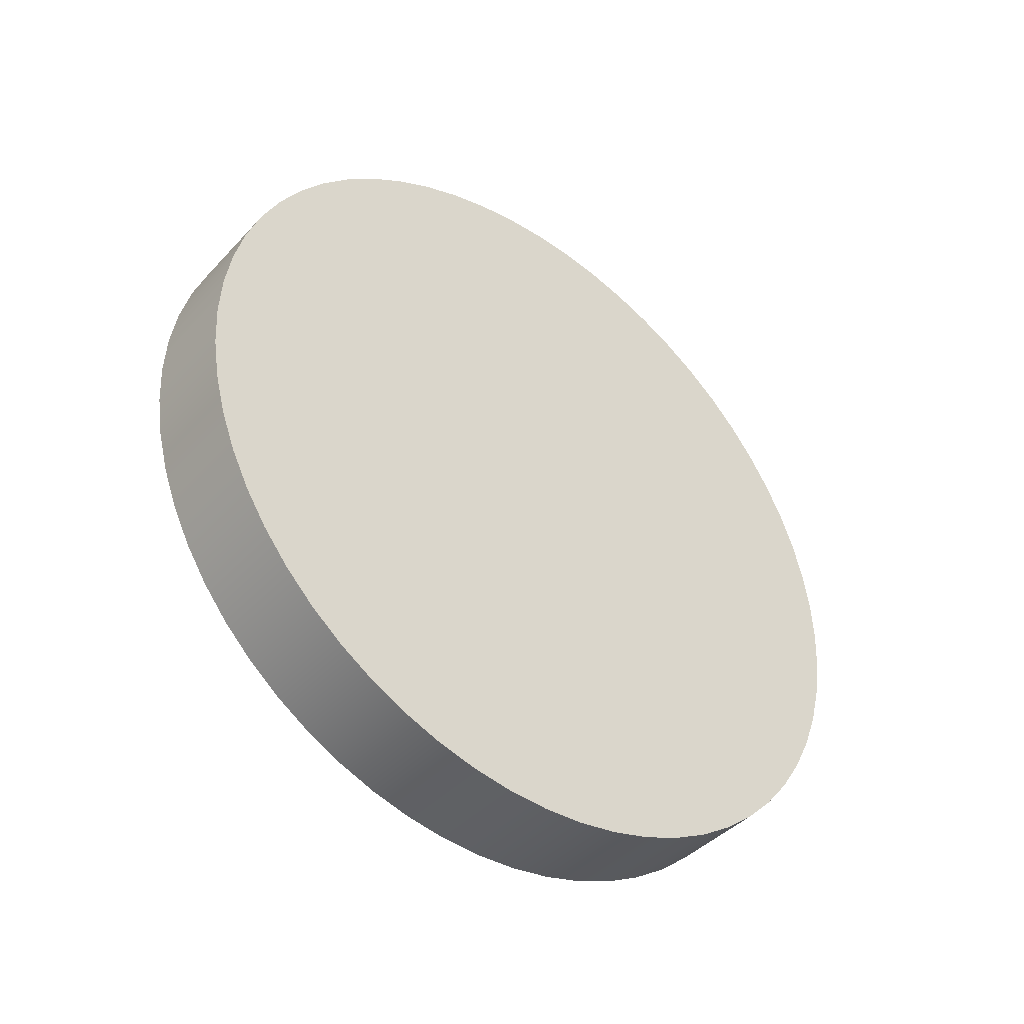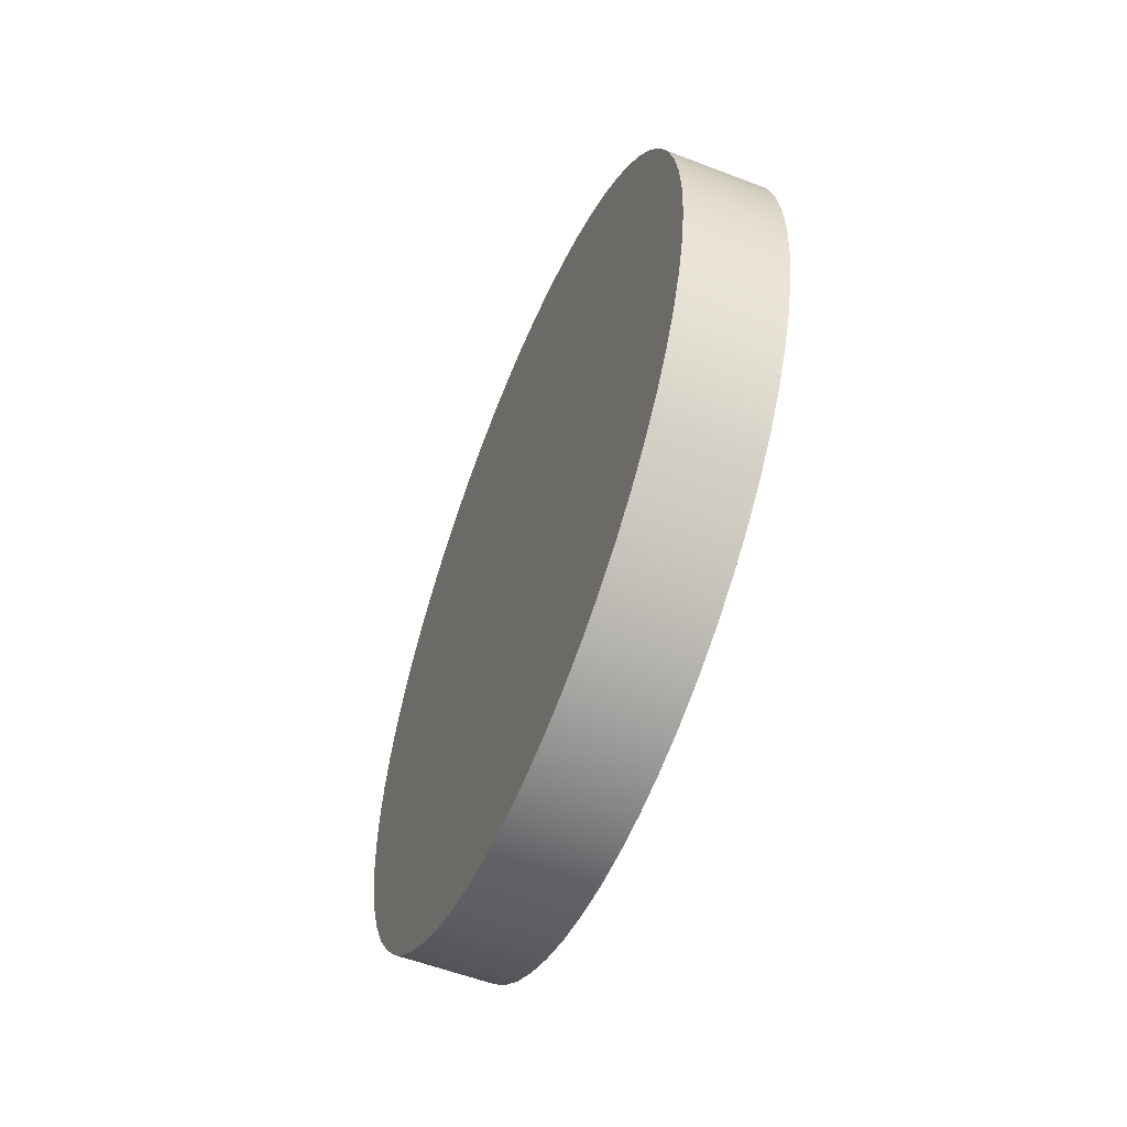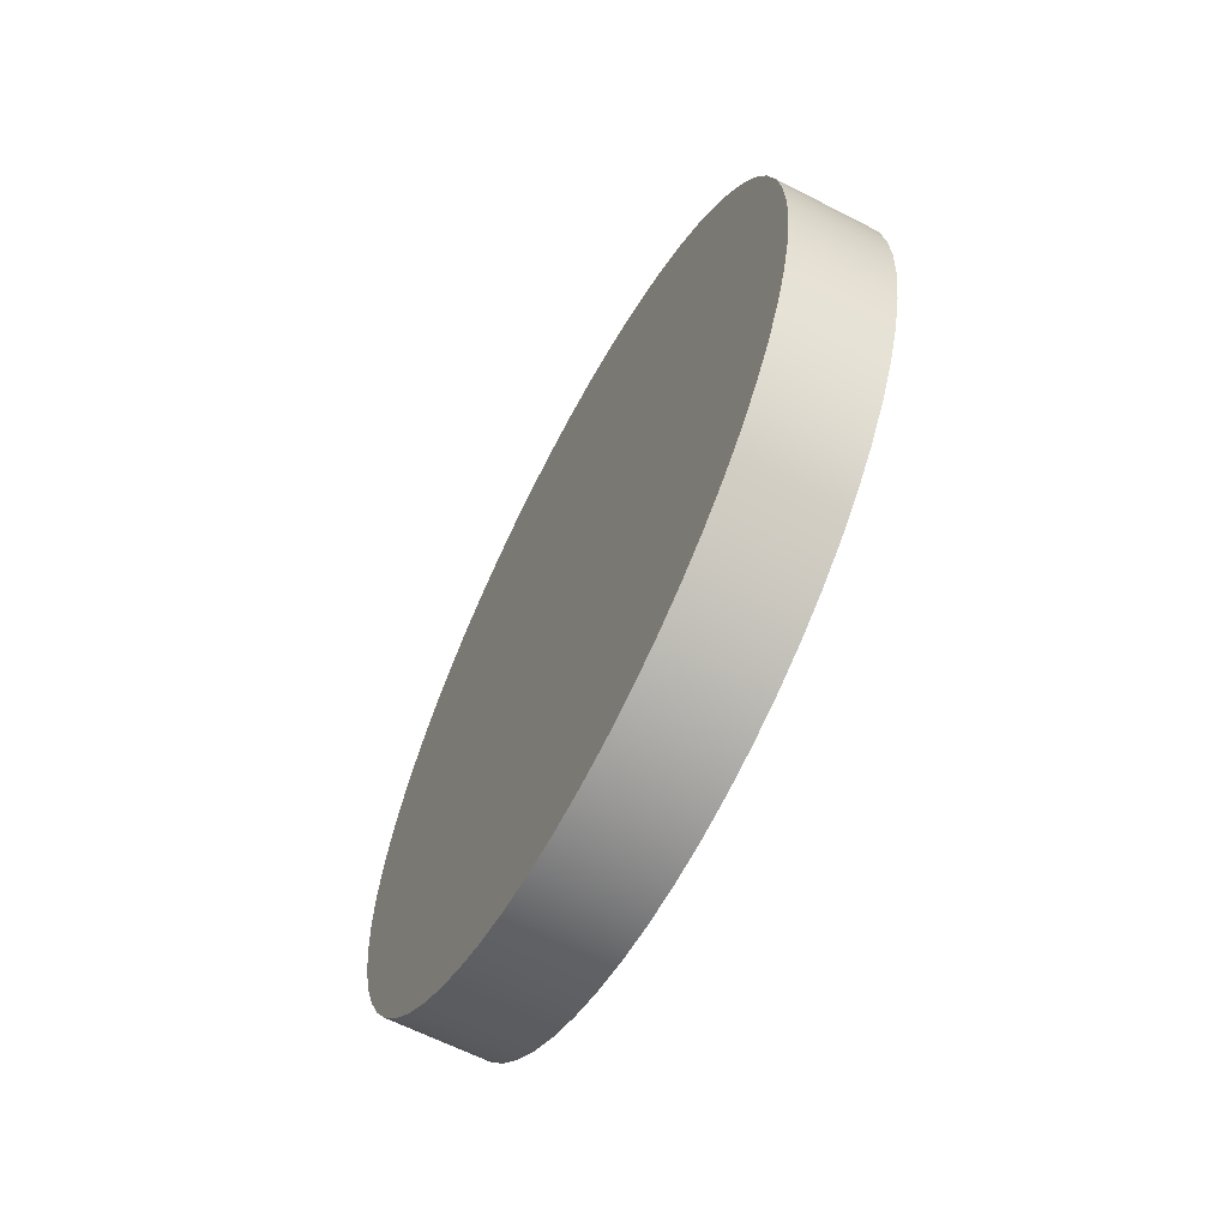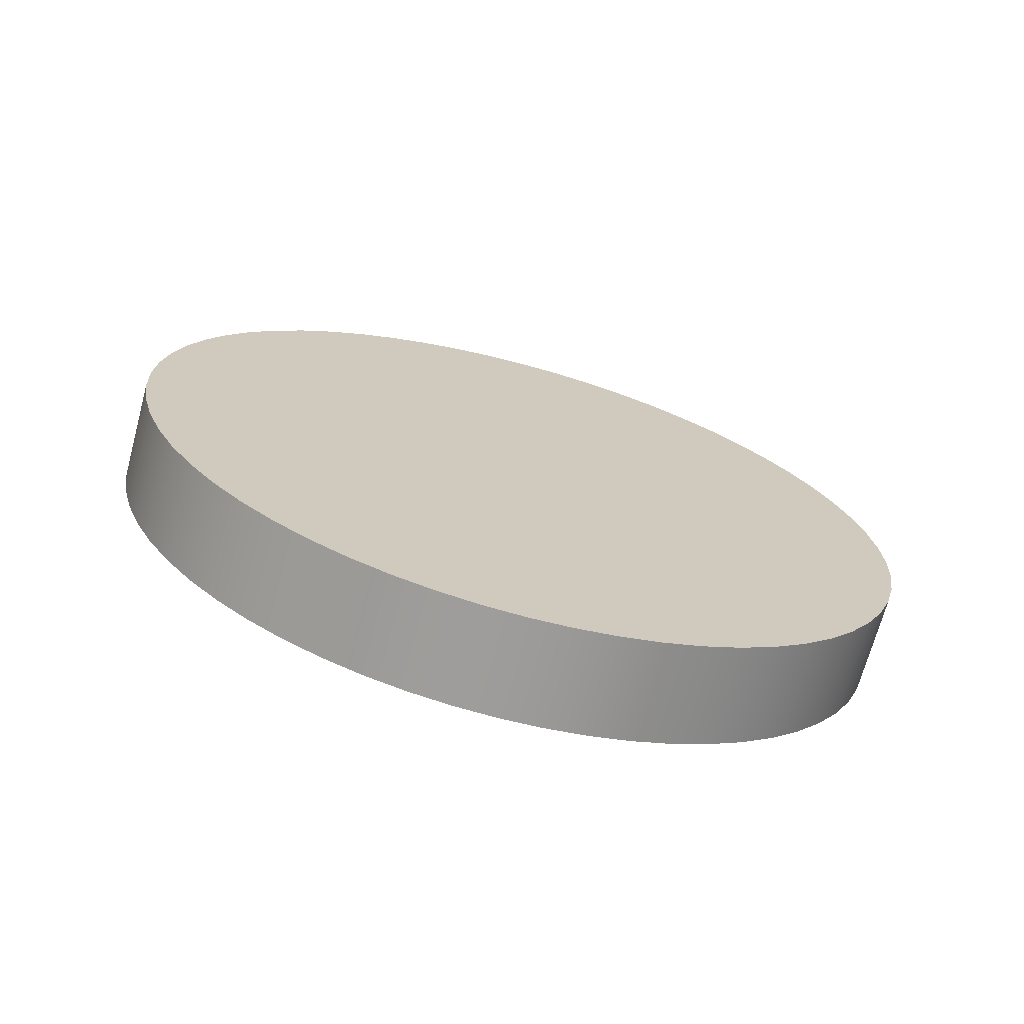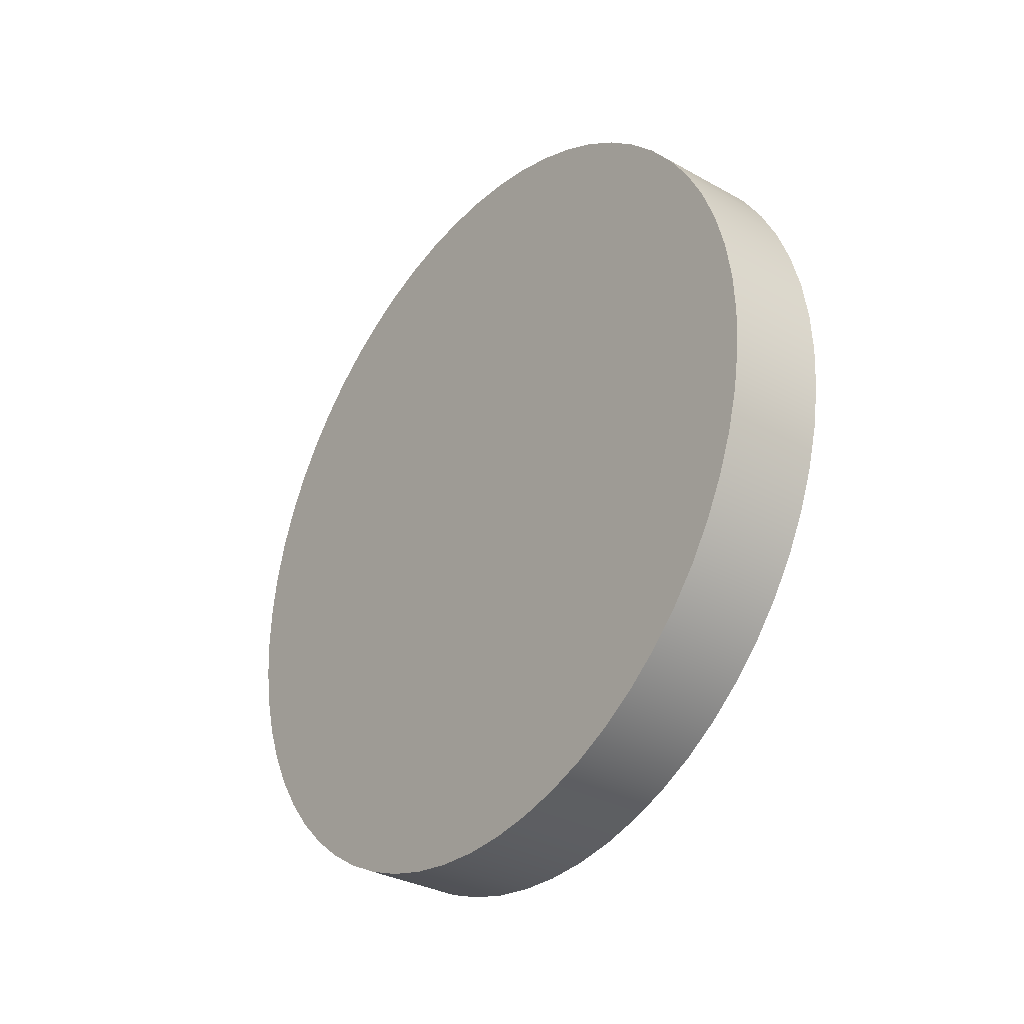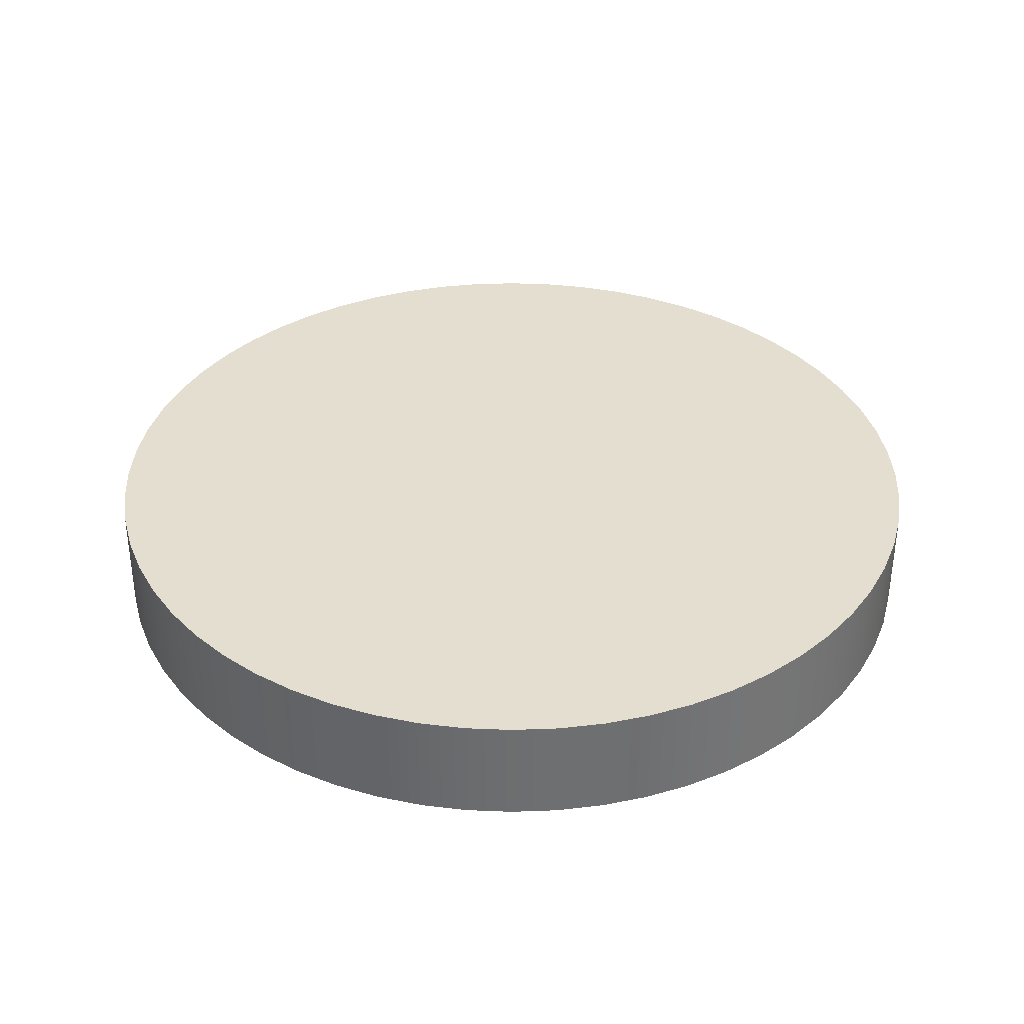
<metadata>
{"format":"obj","ext":"obj","renderer":"f3d","projection":"perspective","resolution":1024,"background":"white","views":[{"elev":-41.9,"azim":51.3,"up":"+Z"},{"elev":-56.4,"azim":-21.9,"up":"+Z"},{"elev":-63.0,"azim":-27.5,"up":"+Z"},{"elev":-70.0,"azim":74.8,"up":"+Y"},{"elev":-32.3,"azim":-37.8,"up":"+Y"},{"elev":-54.2,"azim":-90.1,"up":"+Z"}]}
</metadata>
<code>
v 0.5 3 5
v 0.5 3.209 4.989
v 0.5 3.416 4.956
v 0.5 3.618 4.902
v 0.5 3.813 4.827
v 0.5 4 4.732
v 0.5 4.176 4.618
v 0.5 4.338 4.486
v 0.5 4.486 4.338
v 0.5 4.618 4.176
v 0.5 4.732 4
v 0.5 4.827 3.813
v 0.5 4.902 3.618
v 0.5 4.956 3.416
v 0.5 4.989 3.209
v 0.5 5 3
v 0.5 4.989 2.791
v 0.5 4.956 2.584
v 0.5 4.902 2.382
v 0.5 4.827 2.187
v 0.5 4.732 2
v 0.5 4.618 1.824
v 0.5 4.486 1.662
v 0.5 4.338 1.514
v 0.5 4.176 1.382
v 0.5 4 1.268
v 0.5 3.813 1.173
v 0.5 3.618 1.098
v 0.5 3.416 1.044
v 0.5 3.209 1.011
v 0.5 3 1
v 0.5 2.791 1.011
v 0.5 2.584 1.044
v 0.5 2.382 1.098
v 0.5 2.187 1.173
v 0.5 2 1.268
v 0.5 1.824 1.382
v 0.5 1.662 1.514
v 0.5 1.514 1.662
v 0.5 1.382 1.824
v 0.5 1.268 2
v 0.5 1.173 2.187
v 0.5 1.098 2.382
v 0.5 1.044 2.584
v 0.5 1.011 2.791
v 0.5 1 3
v 0.5 1.011 3.209
v 0.5 1.044 3.416
v 0.5 1.098 3.618
v 0.5 1.173 3.813
v 0.5 1.268 4
v 0.5 1.382 4.176
v 0.5 1.514 4.338
v 0.5 1.662 4.486
v 0.5 1.824 4.618
v 0.5 2 4.732
v 0.5 2.187 4.827
v 0.5 2.382 4.902
v 0.5 2.584 4.956
v 0.5 2.791 4.989
v 0 3 5
v 0 2.791 4.989
v 0 2.584 4.956
v 0 2.382 4.902
v 0 2.187 4.827
v 0 2 4.732
v 0 1.824 4.618
v 0 1.662 4.486
v 0 1.514 4.338
v 0 1.382 4.176
v 0 1.268 4
v 0 1.173 3.813
v 0 1.098 3.618
v 0 1.044 3.416
v 0 1.011 3.209
v 0 1 3
v 0 1.011 2.791
v 0 1.044 2.584
v 0 1.098 2.382
v 0 1.173 2.187
v 0 1.268 2
v 0 1.382 1.824
v 0 1.514 1.662
v 0 1.662 1.514
v 0 1.824 1.382
v 0 2 1.268
v 0 2.187 1.173
v 0 2.382 1.098
v 0 2.584 1.044
v 0 2.791 1.011
v 0 3 1
v 0 3.209 1.011
v 0 3.416 1.044
v 0 3.618 1.098
v 0 3.813 1.173
v 0 4 1.268
v 0 4.176 1.382
v 0 4.338 1.514
v 0 4.486 1.662
v 0 4.618 1.824
v 0 4.732 2
v 0 4.827 2.187
v 0 4.902 2.382
v 0 4.956 2.584
v 0 4.989 2.791
v 0 5 3
v 0 4.989 3.209
v 0 4.956 3.416
v 0 4.902 3.618
v 0 4.827 3.813
v 0 4.732 4
v 0 4.618 4.176
v 0 4.486 4.338
v 0 4.338 4.486
v 0 4.176 4.618
v 0 4 4.732
v 0 3.813 4.827
v 0 3.618 4.902
v 0 3.416 4.956
v 0 3.209 4.989
v 0 3 5
v 0.5 3 5
v 0.5 3 5
v 0.5 2.791 4.989
v 0.5 2.584 4.956
v 0.5 2.382 4.902
v 0.5 2.187 4.827
v 0.5 2 4.732
v 0.5 1.824 4.618
v 0.5 1.662 4.486
v 0.5 1.514 4.338
v 0.5 1.382 4.176
v 0.5 1.268 4
v 0.5 1.173 3.813
v 0.5 1.098 3.618
v 0.5 1.044 3.416
v 0.5 1.011 3.209
v 0.5 1 3
v 0.5 1.011 2.791
v 0.5 1.044 2.584
v 0.5 1.098 2.382
v 0.5 1.173 2.187
v 0.5 1.268 2
v 0.5 1.382 1.824
v 0.5 1.514 1.662
v 0.5 1.662 1.514
v 0.5 1.824 1.382
v 0.5 2 1.268
v 0.5 2.187 1.173
v 0.5 2.382 1.098
v 0.5 2.584 1.044
v 0.5 2.791 1.011
v 0.5 3 1
v 0.5 3.209 1.011
v 0.5 3.416 1.044
v 0.5 3.618 1.098
v 0.5 3.813 1.173
v 0.5 4 1.268
v 0.5 4.176 1.382
v 0.5 4.338 1.514
v 0.5 4.486 1.662
v 0.5 4.618 1.824
v 0.5 4.732 2
v 0.5 4.827 2.187
v 0.5 4.902 2.382
v 0.5 4.956 2.584
v 0.5 4.989 2.791
v 0.5 5 3
v 0.5 4.989 3.209
v 0.5 4.956 3.416
v 0.5 4.902 3.618
v 0.5 4.827 3.813
v 0.5 4.732 4
v 0.5 4.618 4.176
v 0.5 4.486 4.338
v 0.5 4.338 4.486
v 0.5 4.176 4.618
v 0.5 4 4.732
v 0.5 3.813 4.827
v 0.5 3.618 4.902
v 0.5 3.416 4.956
v 0.5 3.209 4.989
v 0 3 5
v 0 3.209 4.989
v 0 3.416 4.956
v 0 3.618 4.902
v 0 3.813 4.827
v 0 4 4.732
v 0 4.176 4.618
v 0 4.338 4.486
v 0 4.486 4.338
v 0 4.618 4.176
v 0 4.732 4
v 0 4.827 3.813
v 0 4.902 3.618
v 0 4.956 3.416
v 0 4.989 3.209
v 0 5 3
v 0 4.989 2.791
v 0 4.956 2.584
v 0 4.902 2.382
v 0 4.827 2.187
v 0 4.732 2
v 0 4.618 1.824
v 0 4.486 1.662
v 0 4.338 1.514
v 0 4.176 1.382
v 0 4 1.268
v 0 3.813 1.173
v 0 3.618 1.098
v 0 3.416 1.044
v 0 3.209 1.011
v 0 3 1
v 0 2.791 1.011
v 0 2.584 1.044
v 0 2.382 1.098
v 0 2.187 1.173
v 0 2 1.268
v 0 1.824 1.382
v 0 1.662 1.514
v 0 1.514 1.662
v 0 1.382 1.824
v 0 1.268 2
v 0 1.173 2.187
v 0 1.098 2.382
v 0 1.044 2.584
v 0 1.011 2.791
v 0 1 3
v 0 1.011 3.209
v 0 1.044 3.416
v 0 1.098 3.618
v 0 1.173 3.813
v 0 1.268 4
v 0 1.382 4.176
v 0 1.514 4.338
v 0 1.662 4.486
v 0 1.824 4.618
v 0 2 4.732
v 0 2.187 4.827
v 0 2.382 4.902
v 0 2.584 4.956
v 0 2.791 4.989
g fe9772fa-e314-11ea-97cd-54bf646e7e1f
f 2 120 1
f 1 120 121
f 122 61 60
f 60 61 62
f 60 62 59
f 59 62 63
f 59 63 58
f 58 63 64
f 58 64 57
f 57 64 65
f 57 65 56
f 56 65 66
f 56 66 55
f 55 66 67
f 55 67 54
f 54 67 68
f 54 68 53
f 53 68 69
f 53 69 52
f 52 69 70
f 52 70 51
f 51 70 71
f 51 71 50
f 50 71 72
f 50 72 49
f 49 72 73
f 49 73 48
f 48 73 74
f 48 74 47
f 47 74 75
f 47 75 46
f 46 75 76
f 46 76 45
f 45 76 77
f 45 77 44
f 44 77 78
f 44 78 43
f 43 78 79
f 43 79 42
f 42 79 80
f 42 80 41
f 41 80 81
f 41 81 40
f 40 81 82
f 40 82 39
f 39 82 83
f 39 83 38
f 38 83 84
f 38 84 37
f 37 84 85
f 37 85 36
f 36 85 86
f 36 86 35
f 35 86 87
f 35 87 34
f 34 87 88
f 34 88 33
f 33 88 89
f 33 89 32
f 32 89 90
f 32 90 31
f 31 90 91
f 31 91 30
f 30 91 92
f 30 92 29
f 29 92 93
f 29 93 28
f 28 93 94
f 28 94 27
f 27 94 95
f 27 95 26
f 26 95 96
f 26 96 25
f 25 96 97
f 25 97 24
f 24 97 98
f 24 98 23
f 23 98 99
f 23 99 22
f 22 99 100
f 22 100 21
f 21 100 101
f 21 101 20
f 20 101 102
f 20 102 19
f 19 102 103
f 19 103 18
f 18 103 104
f 18 104 17
f 17 104 105
f 17 105 16
f 16 105 106
f 16 106 15
f 15 106 107
f 15 107 14
f 14 107 108
f 14 108 13
f 13 108 109
f 13 109 12
f 12 109 110
f 12 110 11
f 11 110 111
f 11 111 10
f 10 111 112
f 10 112 9
f 9 112 113
f 9 113 8
f 8 113 114
f 8 114 7
f 7 114 115
f 7 115 6
f 6 115 116
f 6 116 5
f 5 116 117
f 5 117 4
f 4 117 118
f 4 118 3
f 3 118 119
f 3 119 2
f 2 119 120
g fe97c118-e314-11ea-b19e-54bf646e7e1f
f 124 152 123
f 123 152 153
f 123 153 182
f 182 153 154
f 182 154 181
f 181 154 155
f 181 155 180
f 180 155 156
f 180 156 179
f 179 156 157
f 179 157 178
f 178 157 158
f 178 158 177
f 177 158 159
f 177 159 176
f 176 159 160
f 176 160 175
f 175 160 161
f 175 161 174
f 174 161 162
f 174 162 173
f 173 162 163
f 173 163 172
f 172 163 164
f 172 164 171
f 171 164 165
f 171 165 170
f 170 165 166
f 170 166 169
f 169 166 167
f 169 167 168
f 152 124 151
f 151 124 125
f 151 125 150
f 150 125 126
f 150 126 149
f 149 126 127
f 149 127 148
f 148 127 128
f 148 128 147
f 147 128 129
f 147 129 146
f 146 129 130
f 146 130 145
f 145 130 131
f 145 131 144
f 144 131 132
f 144 132 143
f 143 132 133
f 143 133 142
f 142 133 134
f 142 134 141
f 141 134 135
f 141 135 140
f 140 135 136
f 140 136 139
f 139 136 137
f 139 137 138
g fe97e828-e314-11ea-8d52-54bf646e7e1f
f 184 212 183
f 183 212 213
f 183 213 242
f 242 213 214
f 242 214 241
f 241 214 215
f 241 215 240
f 240 215 216
f 240 216 239
f 239 216 217
f 239 217 238
f 238 217 218
f 238 218 237
f 237 218 219
f 237 219 236
f 236 219 220
f 236 220 235
f 235 220 221
f 235 221 234
f 234 221 222
f 234 222 233
f 233 222 223
f 233 223 232
f 232 223 224
f 232 224 231
f 231 224 225
f 231 225 230
f 230 225 226
f 230 226 229
f 229 226 227
f 229 227 228
f 212 184 211
f 211 184 185
f 211 185 210
f 210 185 186
f 210 186 209
f 209 186 187
f 209 187 208
f 208 187 188
f 208 188 207
f 207 188 189
f 207 189 206
f 206 189 190
f 206 190 205
f 205 190 191
f 205 191 204
f 204 191 192
f 204 192 203
f 203 192 193
f 203 193 202
f 202 193 194
f 202 194 201
f 201 194 195
f 201 195 200
f 200 195 196
f 200 196 199
f 199 196 197
f 199 197 198

</code>
